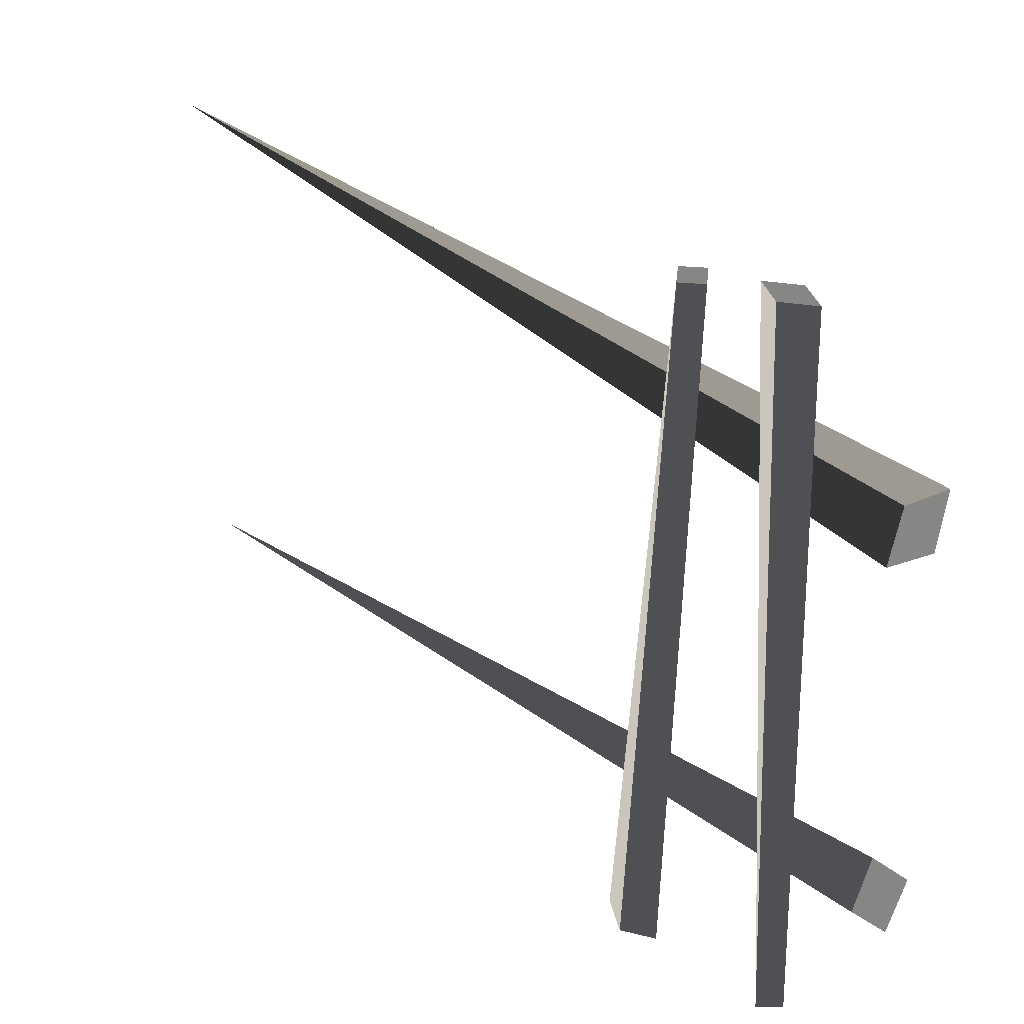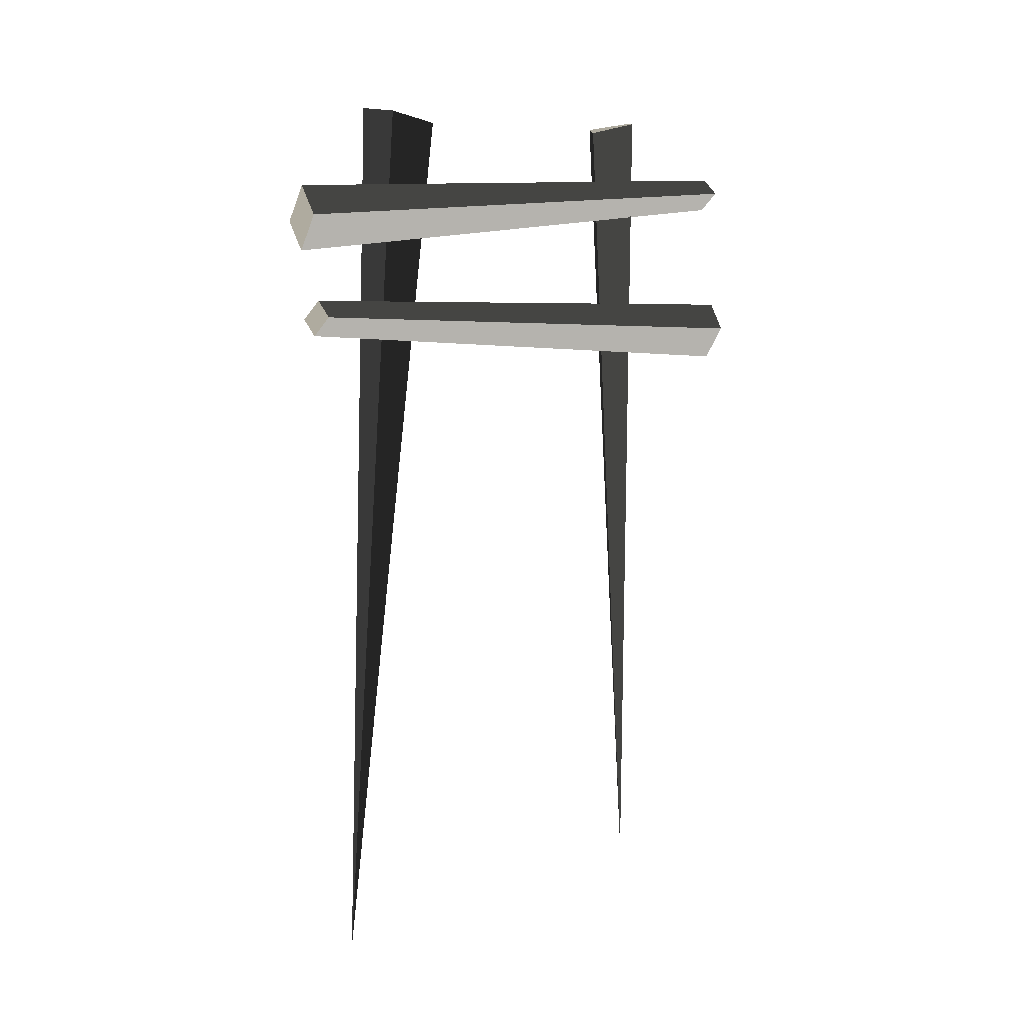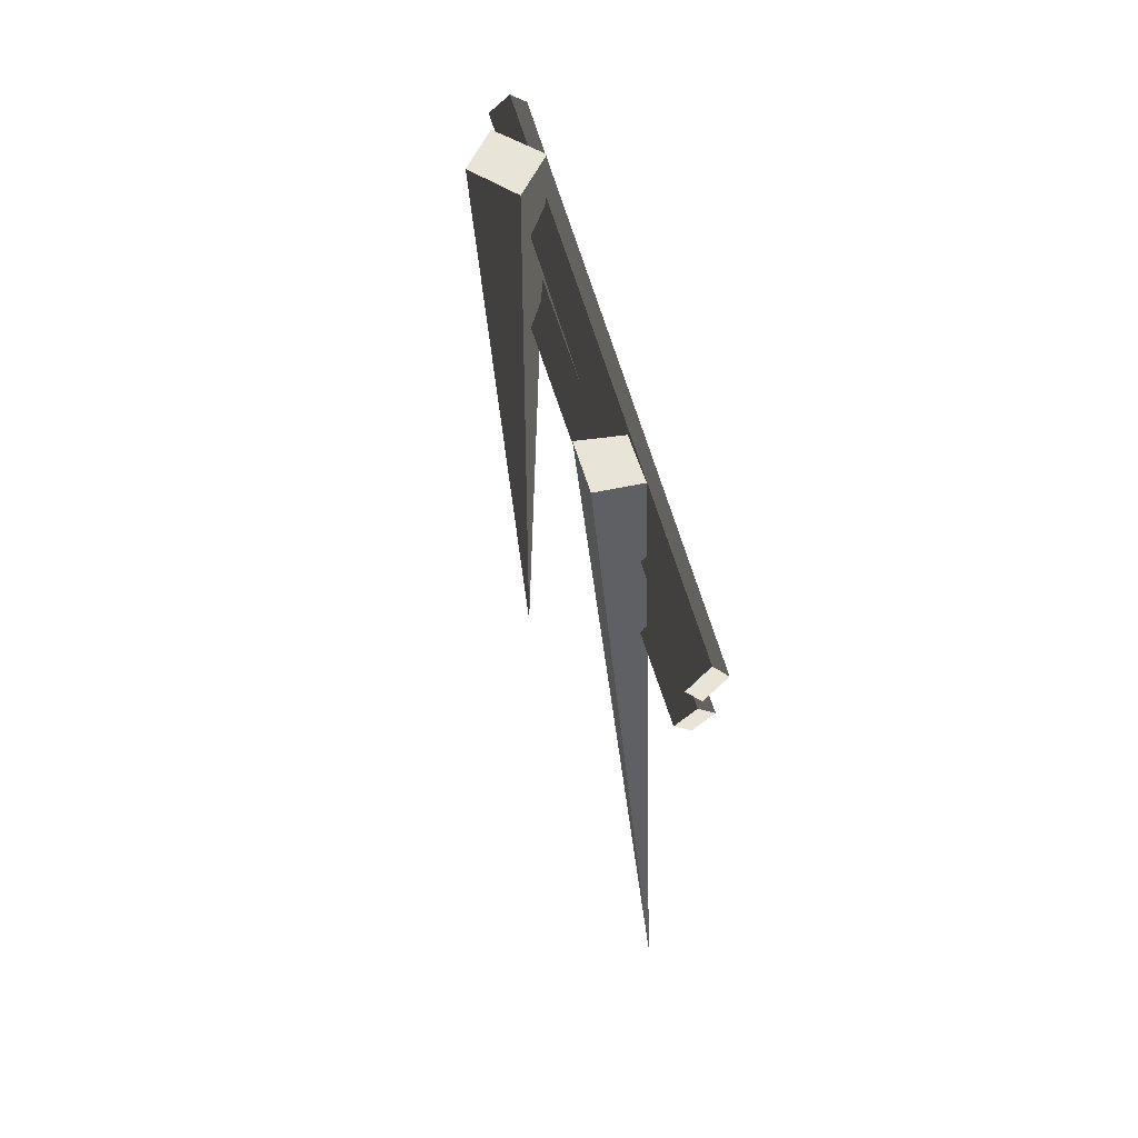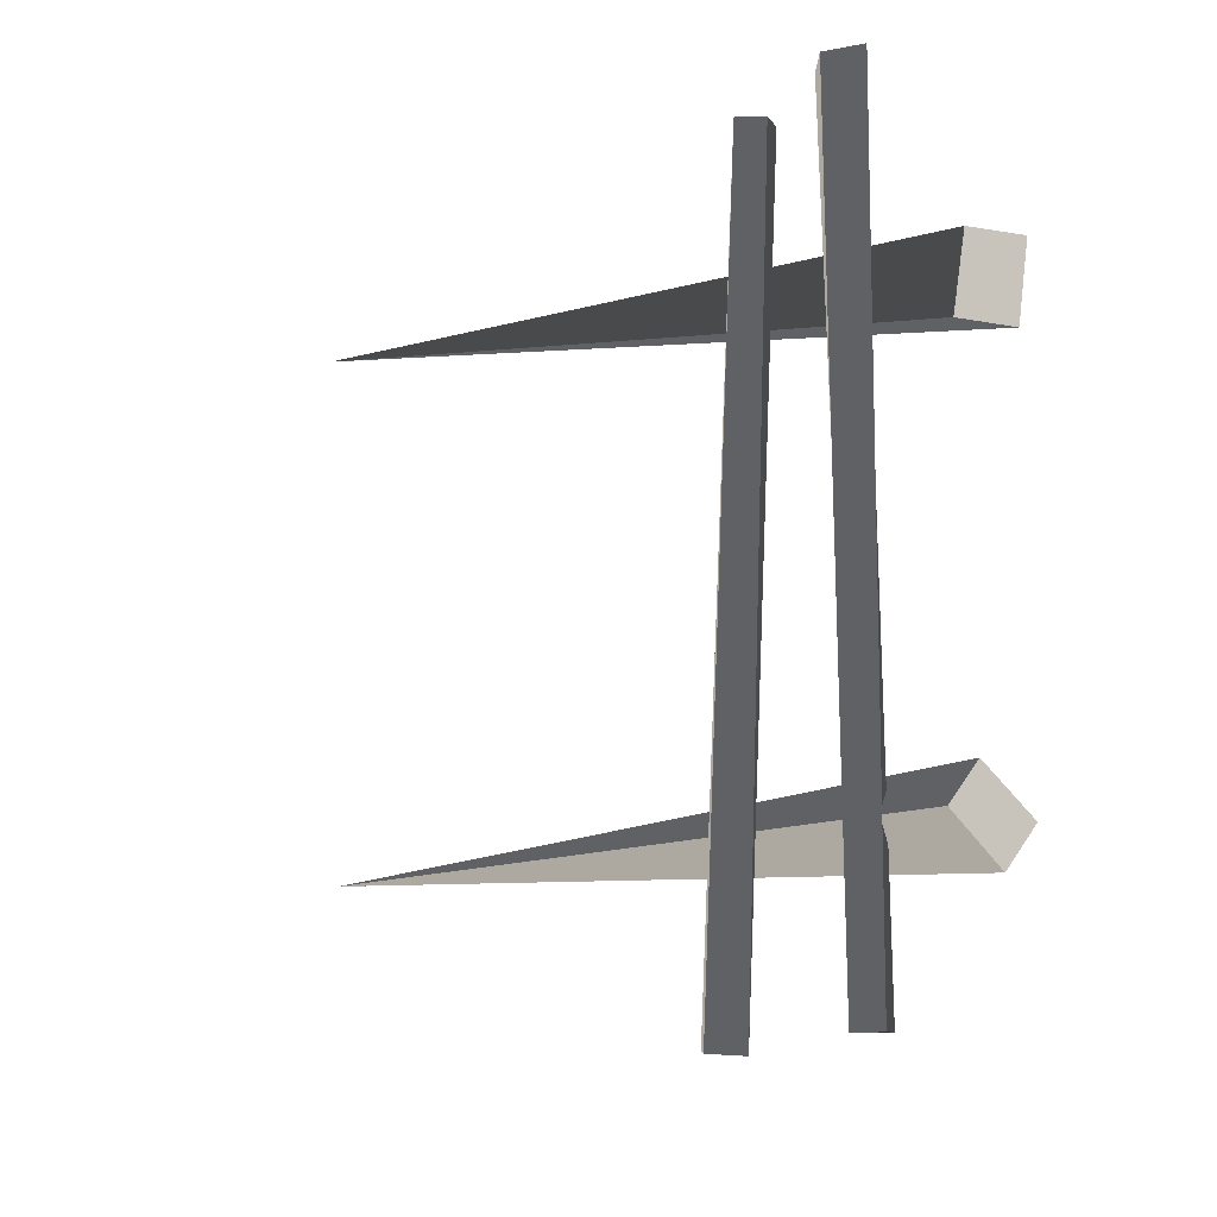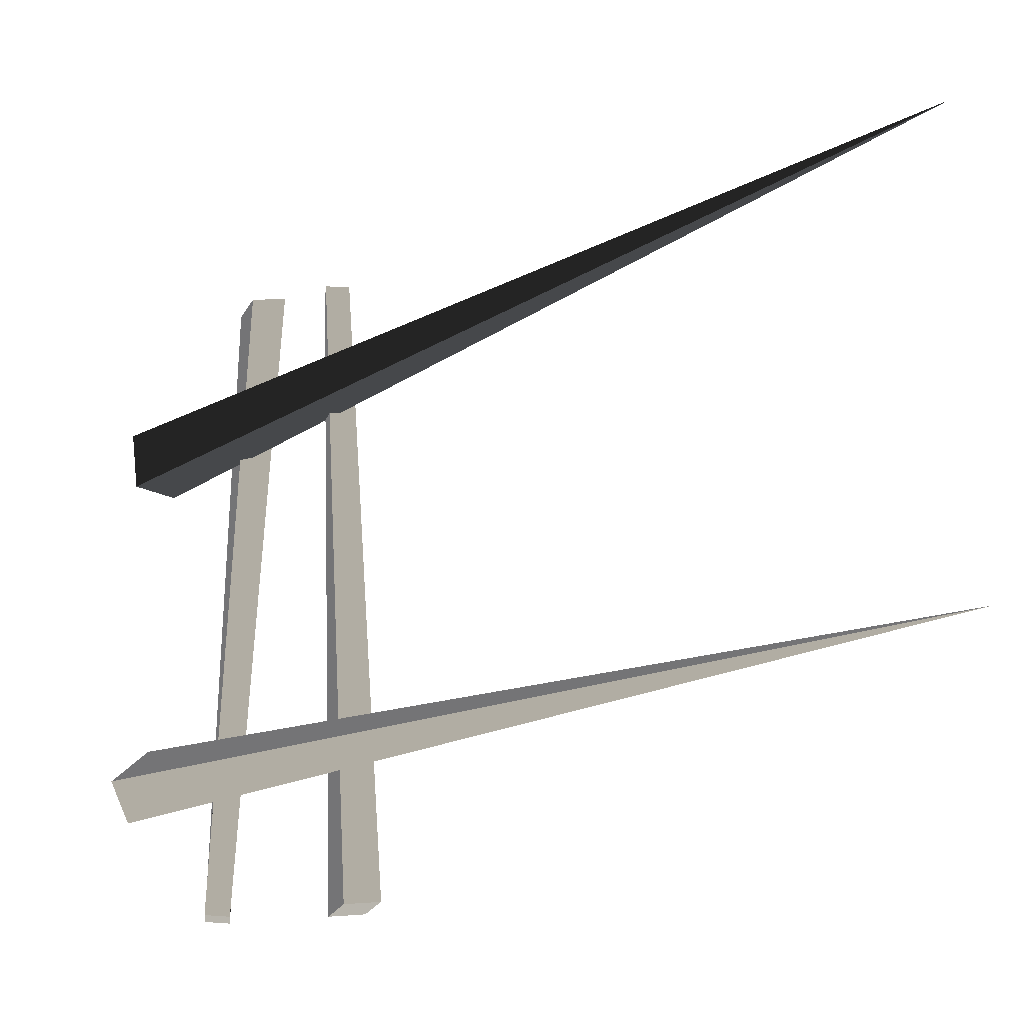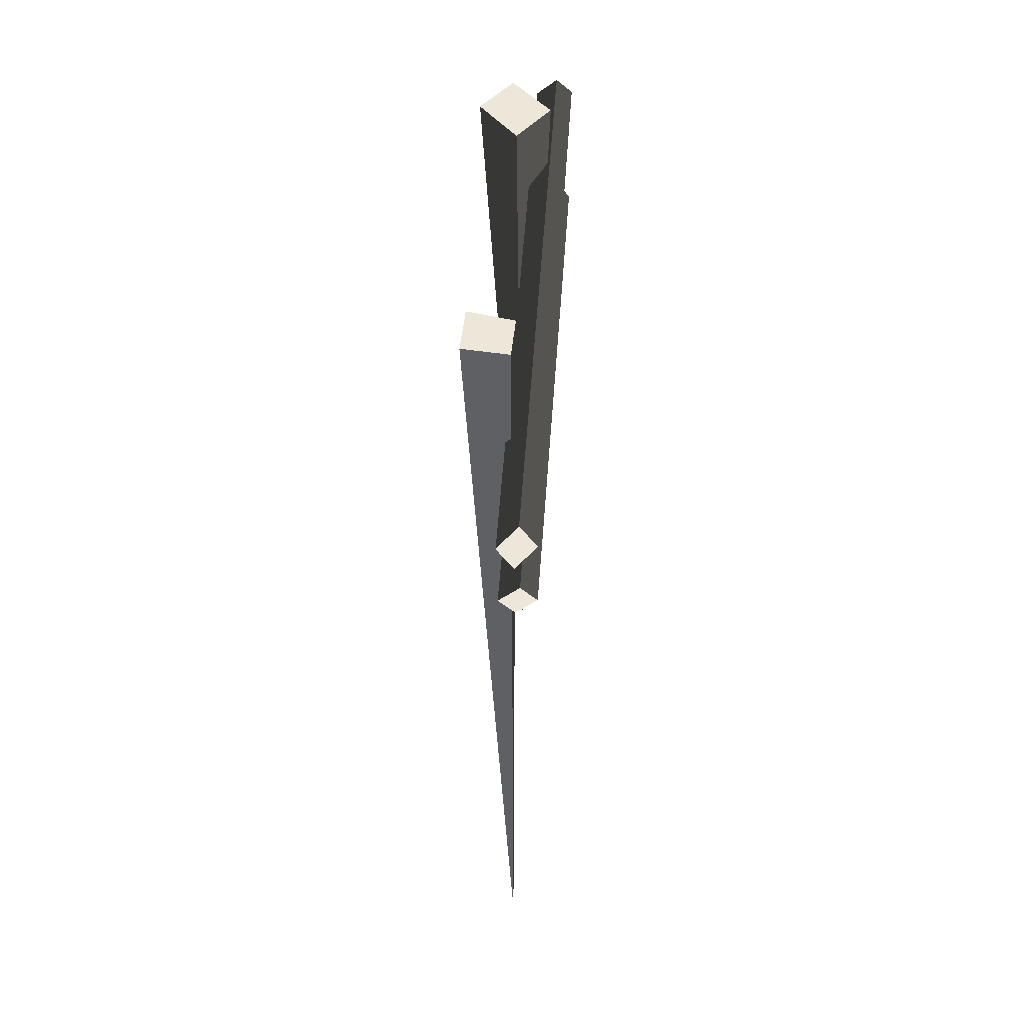
<metadata>
{"format":"obj","ext":"obj","renderer":"f3d","projection":"perspective","resolution":1024,"background":"white","views":[{"elev":28.1,"azim":138.9,"up":"+Z"},{"elev":9.6,"azim":44.4,"up":"+Y"},{"elev":59.9,"azim":-15.8,"up":"+Y"},{"elev":-7.5,"azim":148.8,"up":"+Z"},{"elev":-23.5,"azim":-53.3,"up":"+Z"},{"elev":50.0,"azim":3.9,"up":"+Y"}]}
</metadata>
<code>
v 1.304 10.71 29.41
v 1.304 6.497 -28.7
v 2.864 9.258 29.51
v 2.864 3.866 -28.58
v 4.816 11.08 29.39
v 4.816 7.161 -28.73
v 3.256 12.53 29.29
v 3.256 9.792 -28.84
v 1.304 19.76 30.95
v 1.304 21.94 -27.27
v 2.864 17.15 30.89
v 2.864 20.49 -27.32
v 4.816 20.42 30.96
v 4.816 22.31 -27.26
v 3.256 23.04 31.02
v 3.256 23.77 -27.21
v 0.8277 -52.4 -16.68
v -3.536 29.22 -15.39
v -0.5647 29.89 -18.34
v 3.238 29.65 -14.71
v 0.1827 28.73 -11.84
v -3.536 29.22 -15.39
v 0.1827 28.73 -11.84
v 3.238 29.65 -14.71
v -0.5647 29.89 -18.34
v 2.485 -51.58 25.76
v 1.729 30.11 18.45
v -2.566 30.47 18.39
v -2.491 29.68 13.11
v 1.819 29.08 13.31
v 1.729 30.11 18.45
v 1.819 29.08 13.31
v -2.491 29.68 13.11
v -2.566 30.47 18.39
g Duplicate03
f 1 2 3
f 2 4 3
f 3 4 5
f 4 6 5
f 5 6 7
f 6 8 7
f 7 8 1
f 8 2 1
f 7 1 5
f 1 3 5
f 2 8 4
f 8 6 4
g Duplicate01
f 9 10 11
f 10 12 11
f 11 12 13
f 12 14 13
f 13 14 15
f 14 16 15
f 15 16 9
f 16 10 9
f 15 9 13
f 9 11 13
f 10 16 12
f 16 14 12
g Duplicate02
f 18 19 17
f 19 20 17
f 20 21 17
f 21 18 17
g Box01
f 25 22 24
f 22 23 24
g Duplicate04
f 27 28 26
f 28 29 26
f 29 30 26
f 30 27 26
g Duplicate05
f 34 31 33
f 31 32 33

</code>
